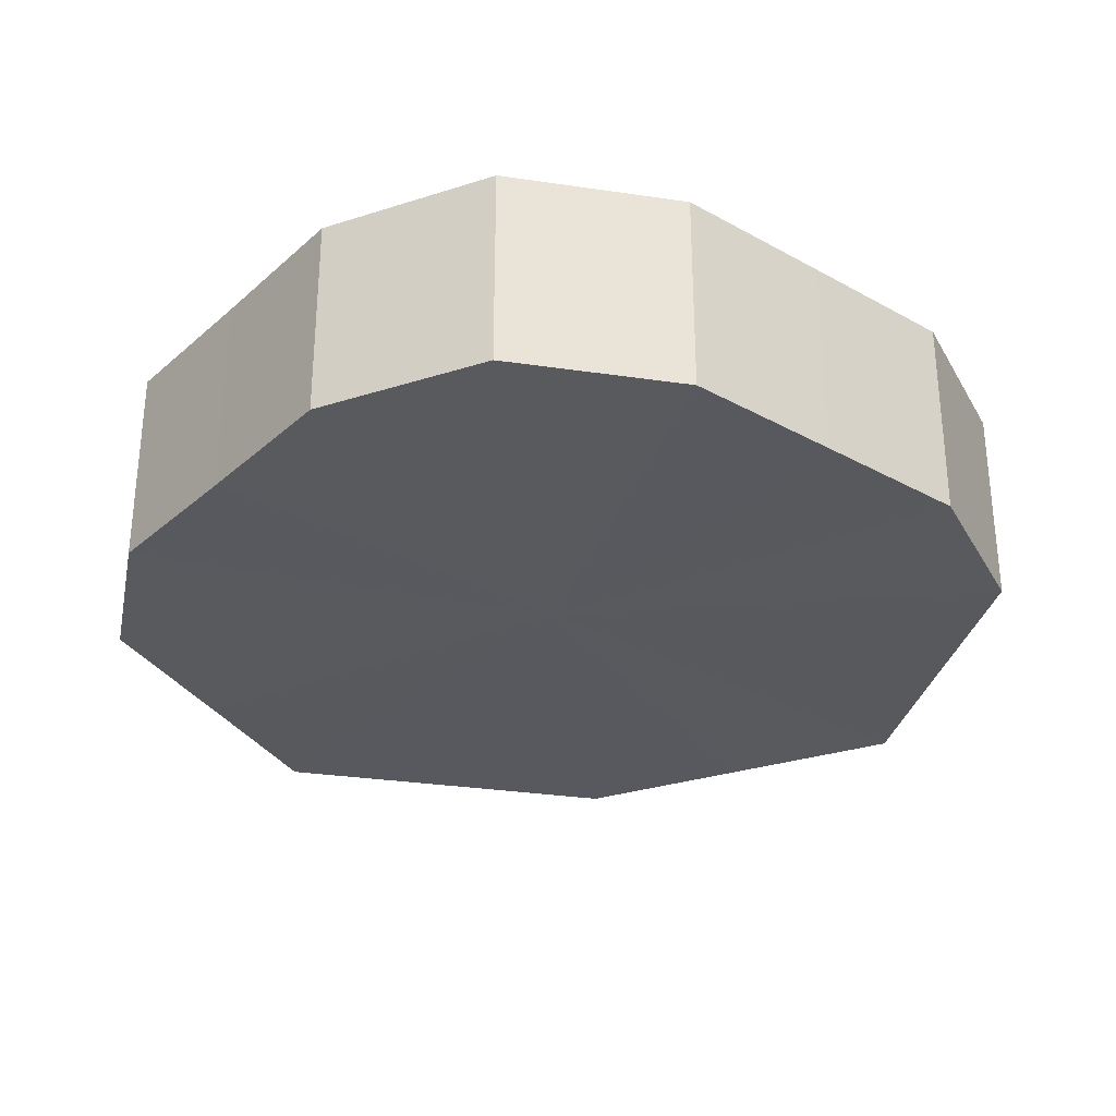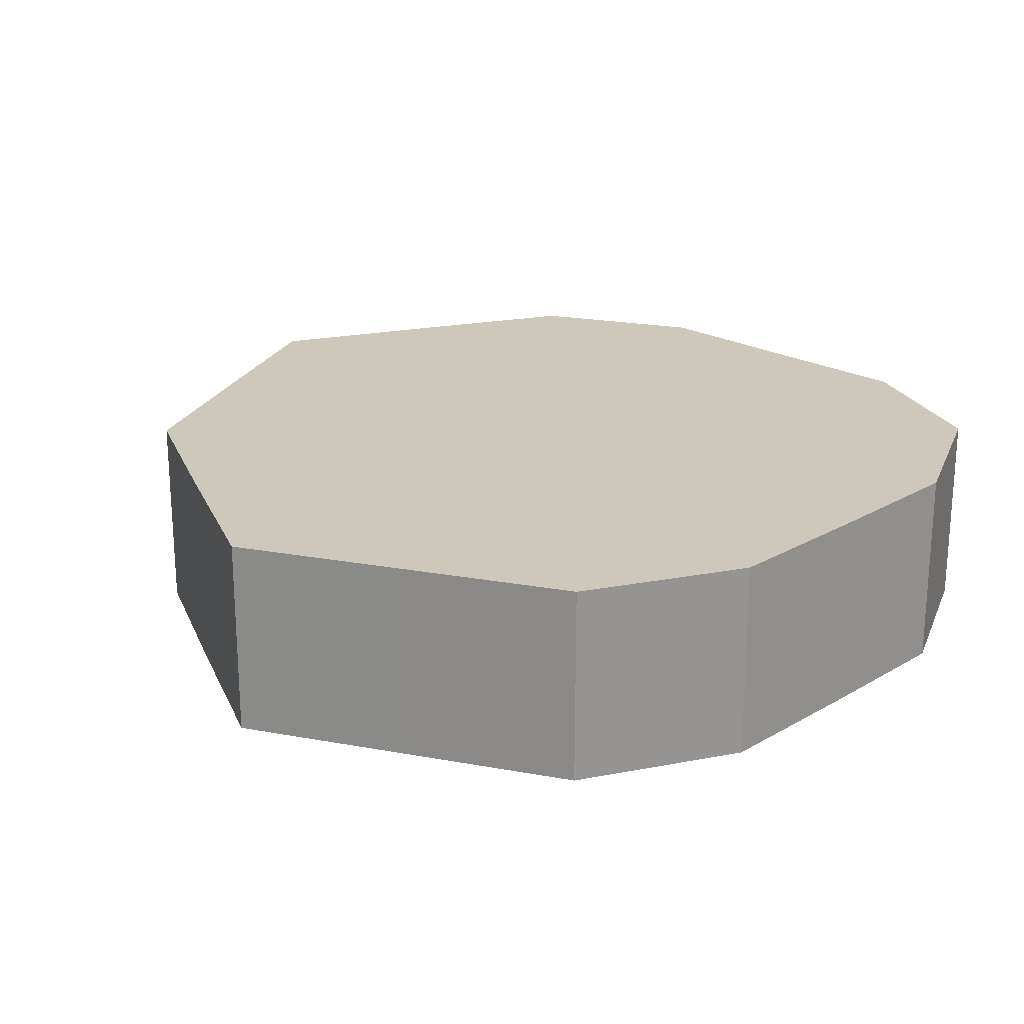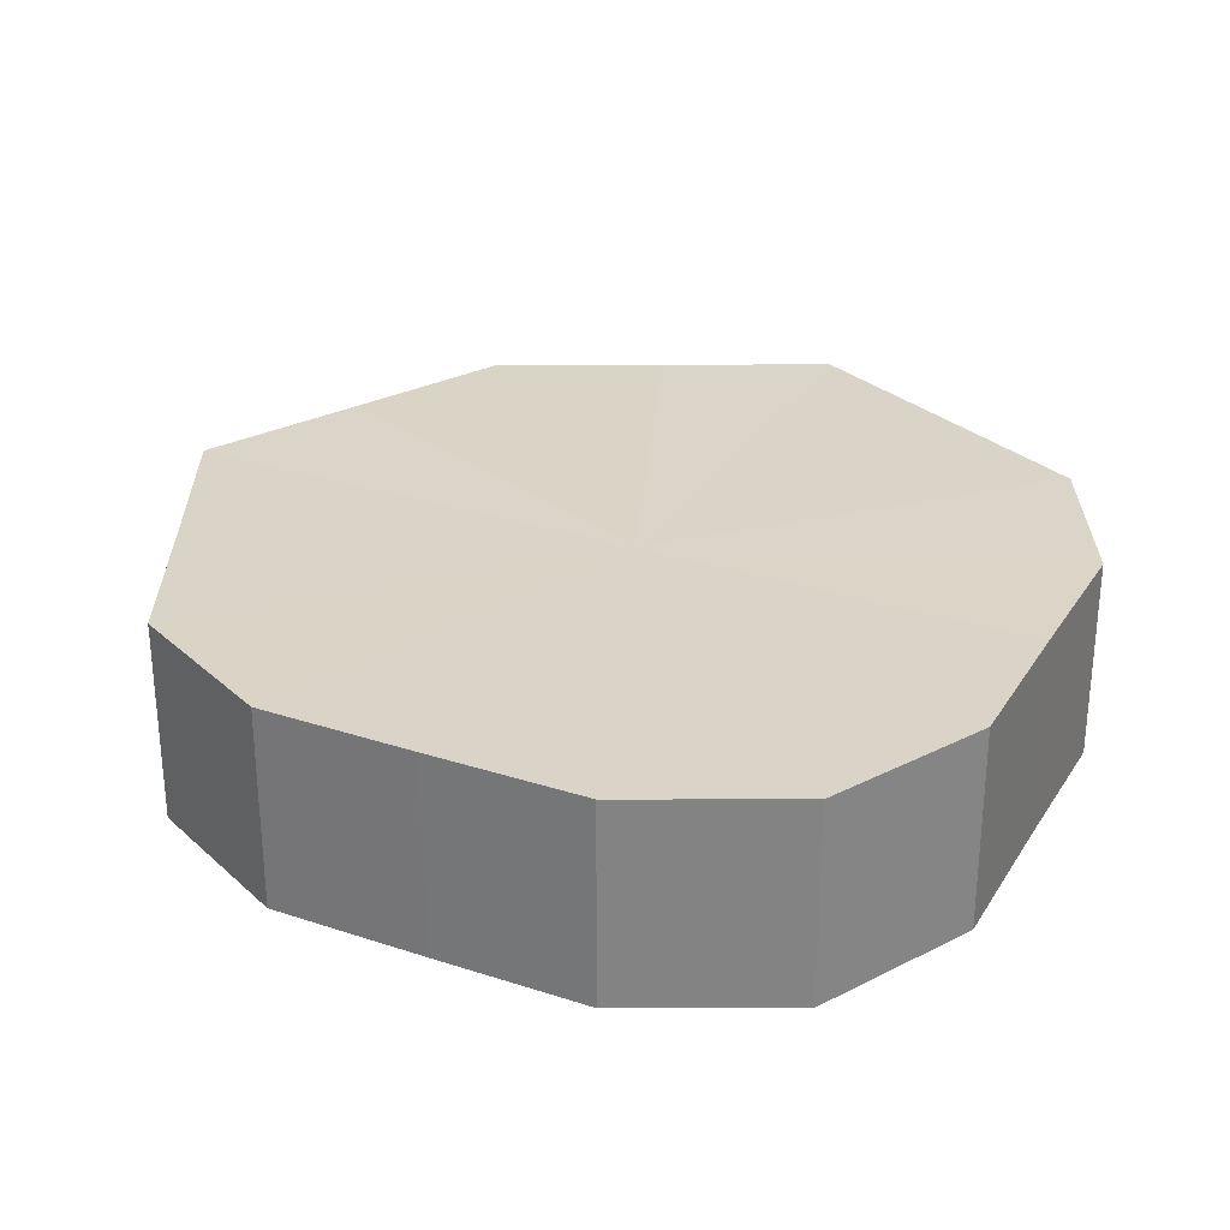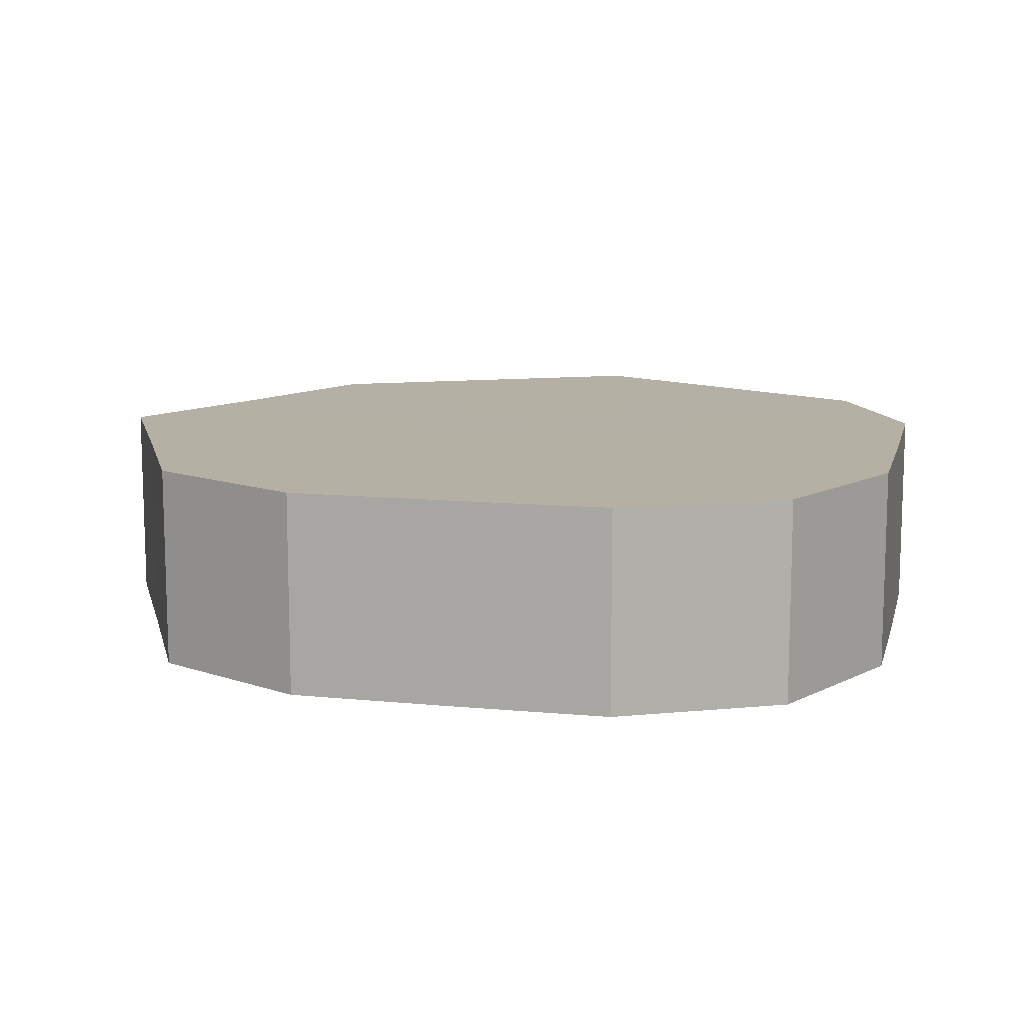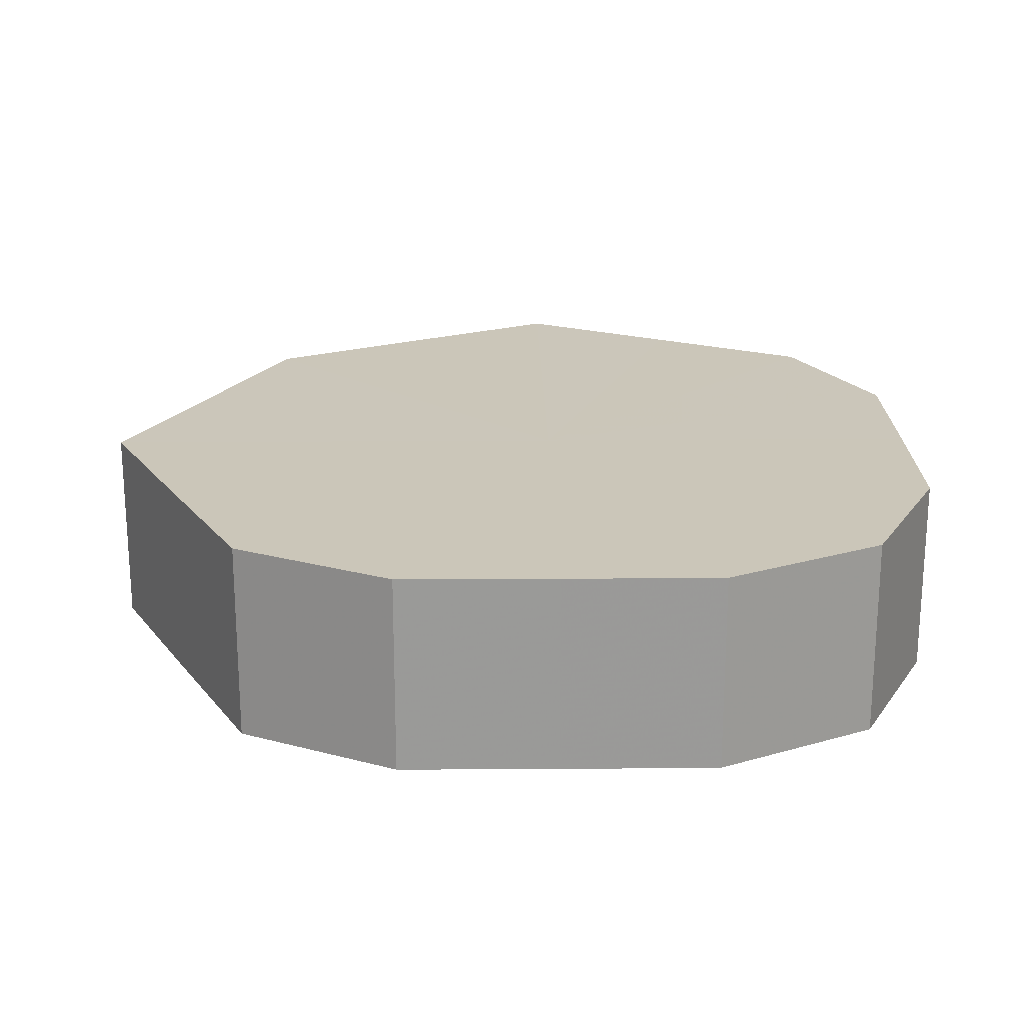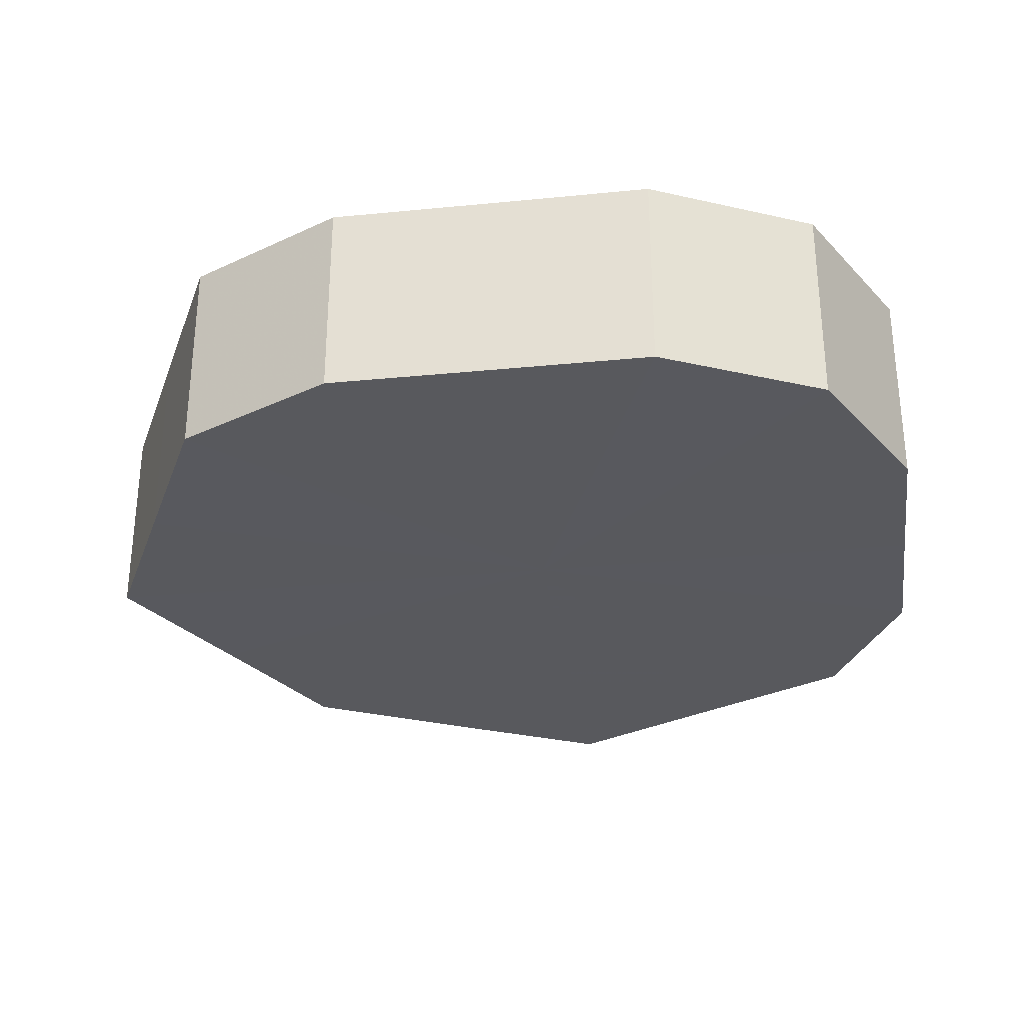
<metadata>
{"format":"obj","ext":"obj","renderer":"f3d","projection":"perspective","resolution":1024,"background":"white","views":[{"elev":-30.4,"azim":141.3,"up":"+Z"},{"elev":22.0,"azim":44.6,"up":"+Z"},{"elev":28.8,"azim":116.2,"up":"+Z"},{"elev":11.6,"azim":103.3,"up":"+Z"},{"elev":21.0,"azim":89.1,"up":"+Z"},{"elev":-30.3,"azim":98.1,"up":"+Z"}]}
</metadata>
<code>
o 10186
v 2252 1880 17.12
v 2252 1880 17.12
v 2252 1880 17.1
v 2252 1880 17.12
v 2252 1880 17.1
v 2252 1880 17.12
v 2252 1880 17.1
v 2252 1880 17.12
v 2252 1880 17.1
v 2252 1880 17.12
v 2252 1880 17.1
v 2252 1880 17.12
v 2252 1880 17.1
v 2252 1880 17.12
v 2252 1880 17.1
v 2252 1880 17.12
v 2252 1880 17.1
v 2252 1880 17.12
v 2252 1880 17.1
v 2251 1880 17.12
v 2252 1880 17.1
v 2252 1880 17.12
v 2252 1880 17.1
v 2251 1880 17.12
v 2251 1880 17.1
v 2251 1880 17.12
v 2251 1880 17.1
v 2251 1880 17.12
v 2251 1880 17.1
v 2251 1880 17.12
v 2251 1880 17.1
v 2251 1880 17.1
v 2252 1880 17.1
v 2252 1880 17.12
v 2252 1880 17.1
v 2252 1880 17.12
v 2252 1880 17.1
v 2252 1880 17.1
v 2252 1880 17.12
v 2252 1880 17.1
v 2252 1880 17.12
v 2252 1880 17.12
v 2252 1880 17.1
v 2252 1880 17.1
v 2252 1880 17.12
v 2252 1880 17.1
v 2252 1880 17.12
v 2252 1880 17.12
v 2252 1880 17.1
v 2252 1880 17.1
v 2252 1880 17.12
v 2251 1880 17.1
v 2252 1880 17.12
v 2252 1880 17.12
v 2252 1880 17.1
v 2251 1880 17.1
v 2251 1880 17.12
v 2251 1880 17.1
v 2251 1880 17.12
v 2251 1880 17.12
v 2251 1880 17.1
v 2251 1880 17.1
v 2251 1880 17.12
v 2251 1880 17.12
v 2252 1880 17.12
v 2252 1880 17.12
v 2252 1880 17.12
v 2252 1880 17.12
v 2252 1880 17.12
v 2252 1880 17.12
v 2252 1880 17.12
v 2252 1880 17.12
v 2252 1880 17.12
v 2252 1880 17.12
v 2252 1880 17.12
v 2251 1880 17.12
v 2252 1880 17.12
v 2251 1880 17.12
v 2251 1880 17.12
v 2251 1880 17.12
v 2251 1880 17.12
v 2252 1880 17.1
v 2252 1880 17.1
v 2252 1880 17.1
v 2252 1880 17.1
v 2252 1880 17.1
v 2252 1880 17.1
v 2252 1880 17.1
v 2252 1880 17.1
v 2252 1880 17.1
v 2252 1880 17.1
v 2252 1880 17.1
v 2252 1880 17.1
v 2251 1880 17.1
v 2251 1880 17.1
v 2251 1880 17.1
v 2251 1880 17.1
v 2251 1880 17.1
f 1 2 3
f 2 4 5
f 6 1 7
f 4 8 9
f 10 6 11
f 8 12 13
f 14 10 15
f 12 16 17
f 18 14 19
f 16 20 21
f 22 18 23
f 20 24 25
f 26 22 27
f 24 28 29
f 30 26 31
f 28 30 32
f 33 34 35
f 35 36 37
f 38 39 33
f 40 41 38
f 37 42 43
f 44 45 40
f 46 47 44
f 43 48 49
f 50 51 46
f 52 53 50
f 49 54 55
f 56 57 52
f 58 59 56
f 55 60 61
f 62 63 58
f 61 64 62
f 65 66 67
f 65 68 66
f 65 67 69
f 65 70 68
f 65 69 71
f 65 72 70
f 65 71 73
f 65 74 72
f 65 73 75
f 65 76 74
f 65 75 77
f 65 78 76
f 65 77 79
f 65 80 78
f 65 79 81
f 65 81 80
f 82 83 84
f 82 85 83
f 82 84 86
f 82 87 85
f 82 86 88
f 82 89 87
f 82 88 90
f 82 91 89
f 82 90 92
f 82 93 91
f 82 92 94
f 82 95 93
f 82 94 96
f 82 97 95
f 82 96 98
f 82 98 97

</code>
